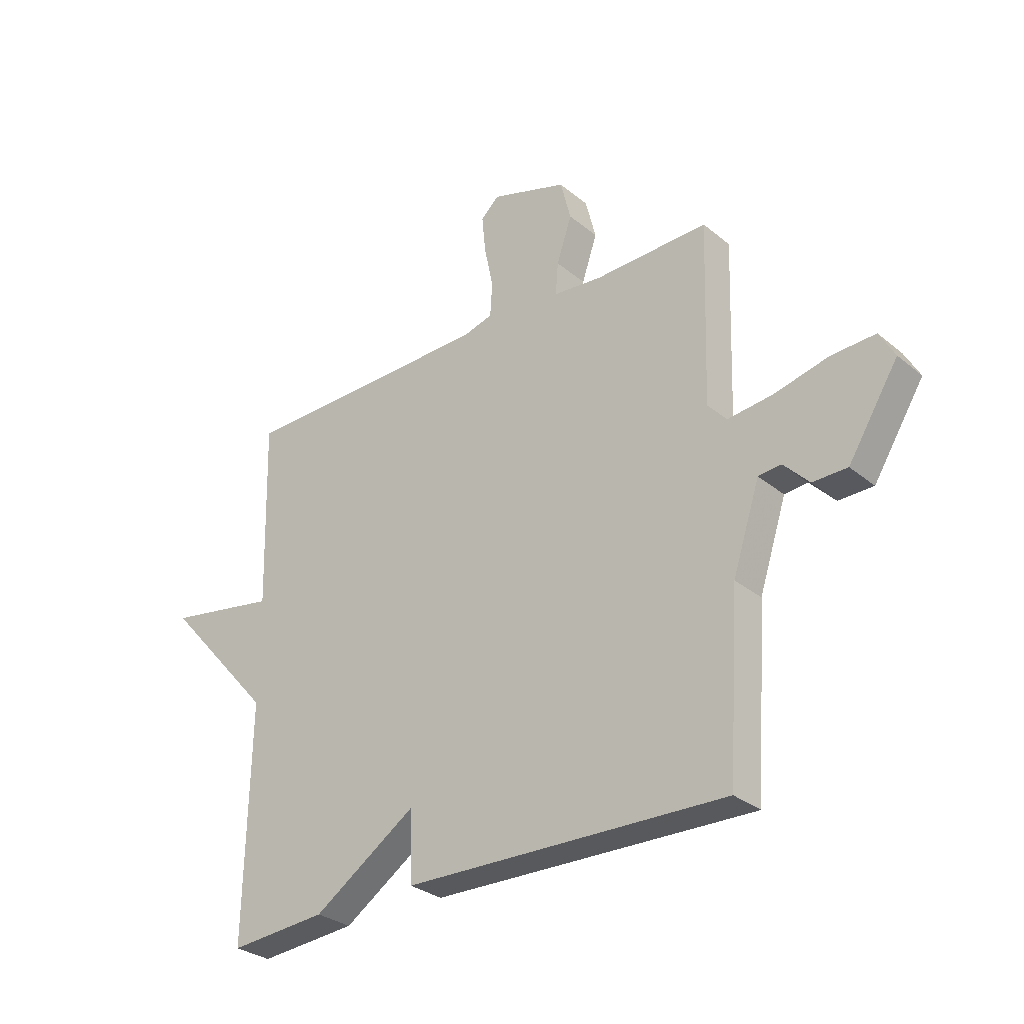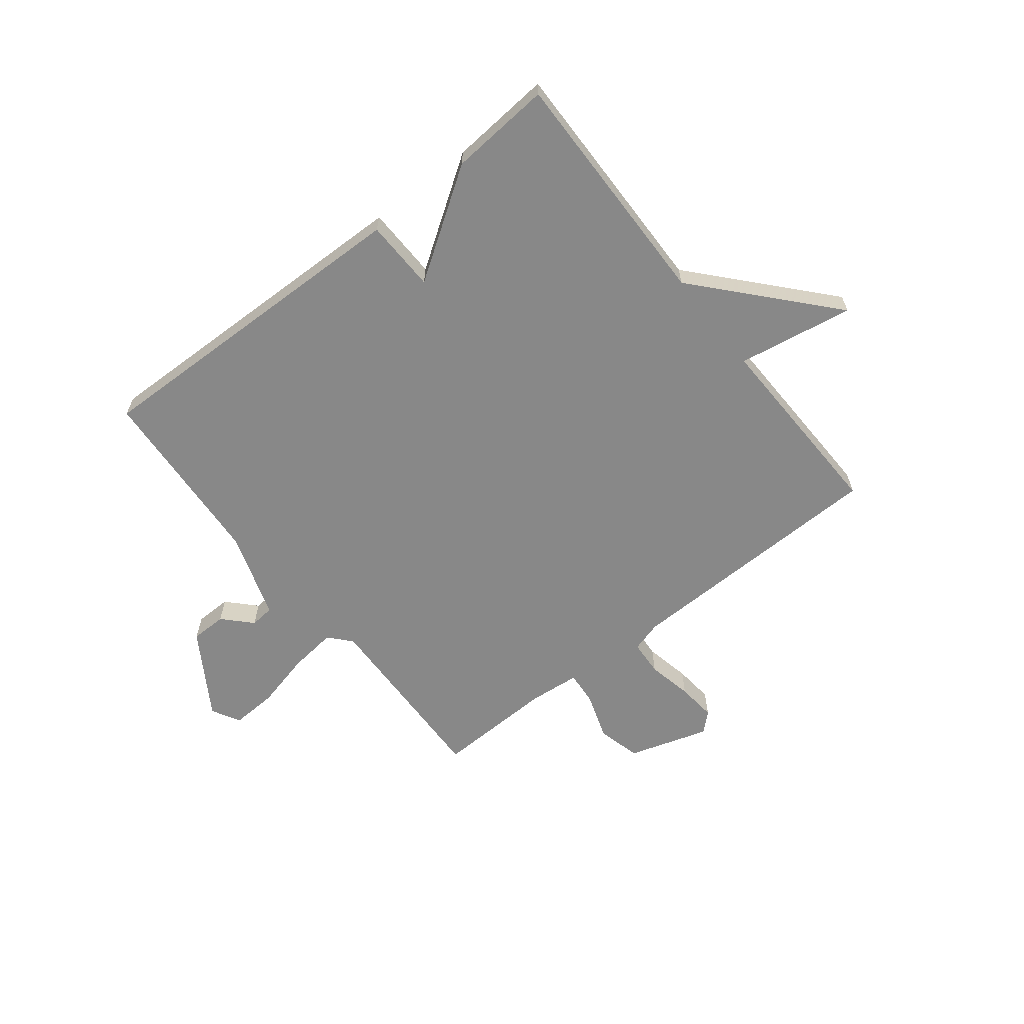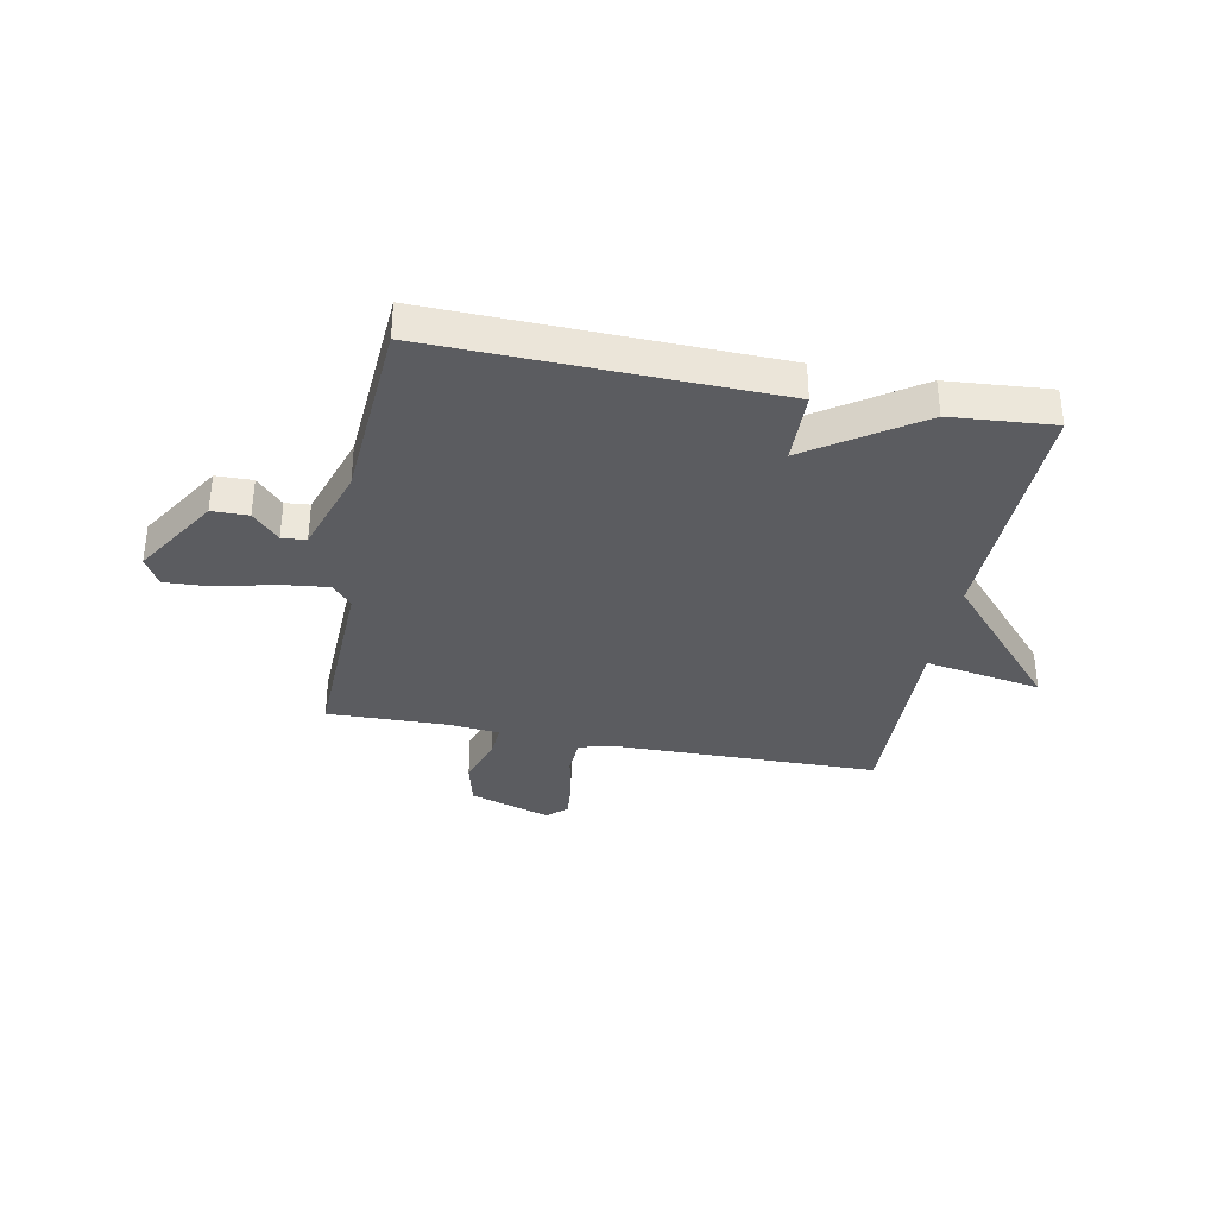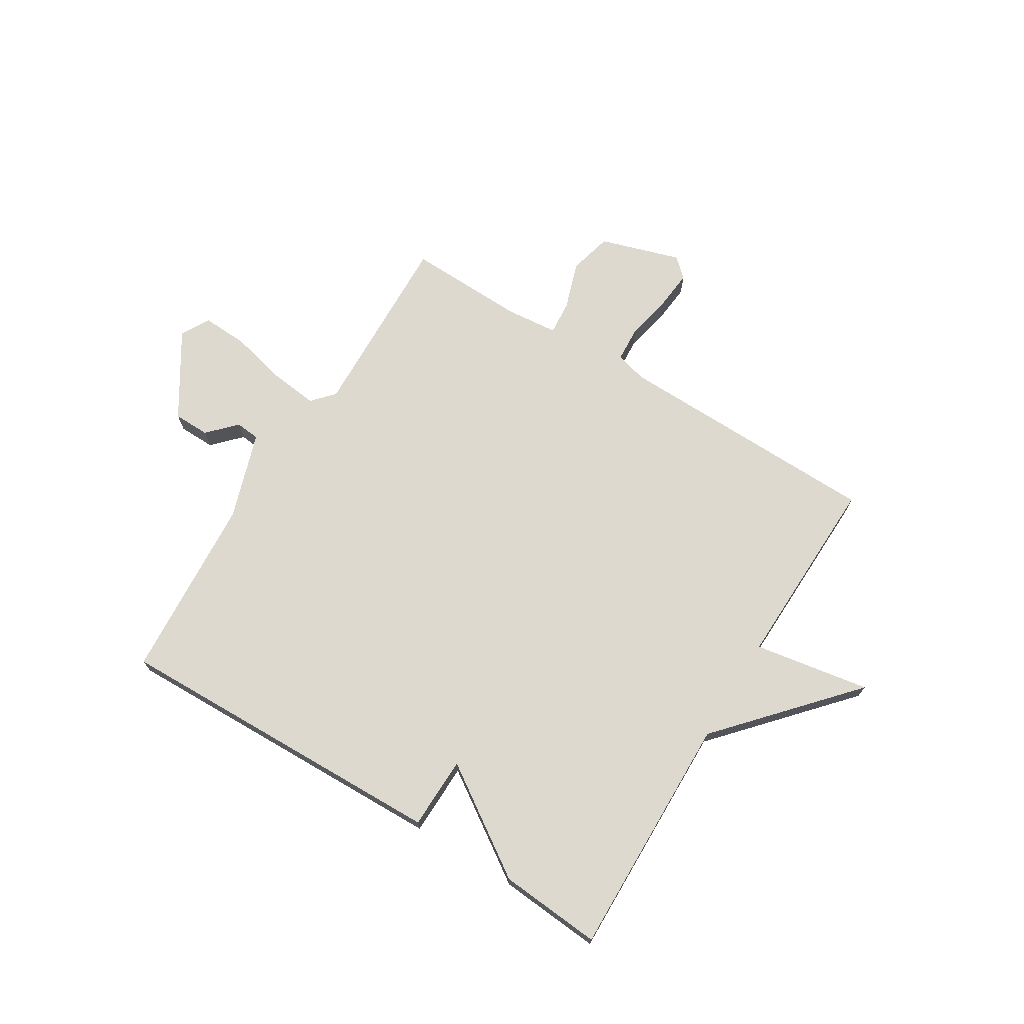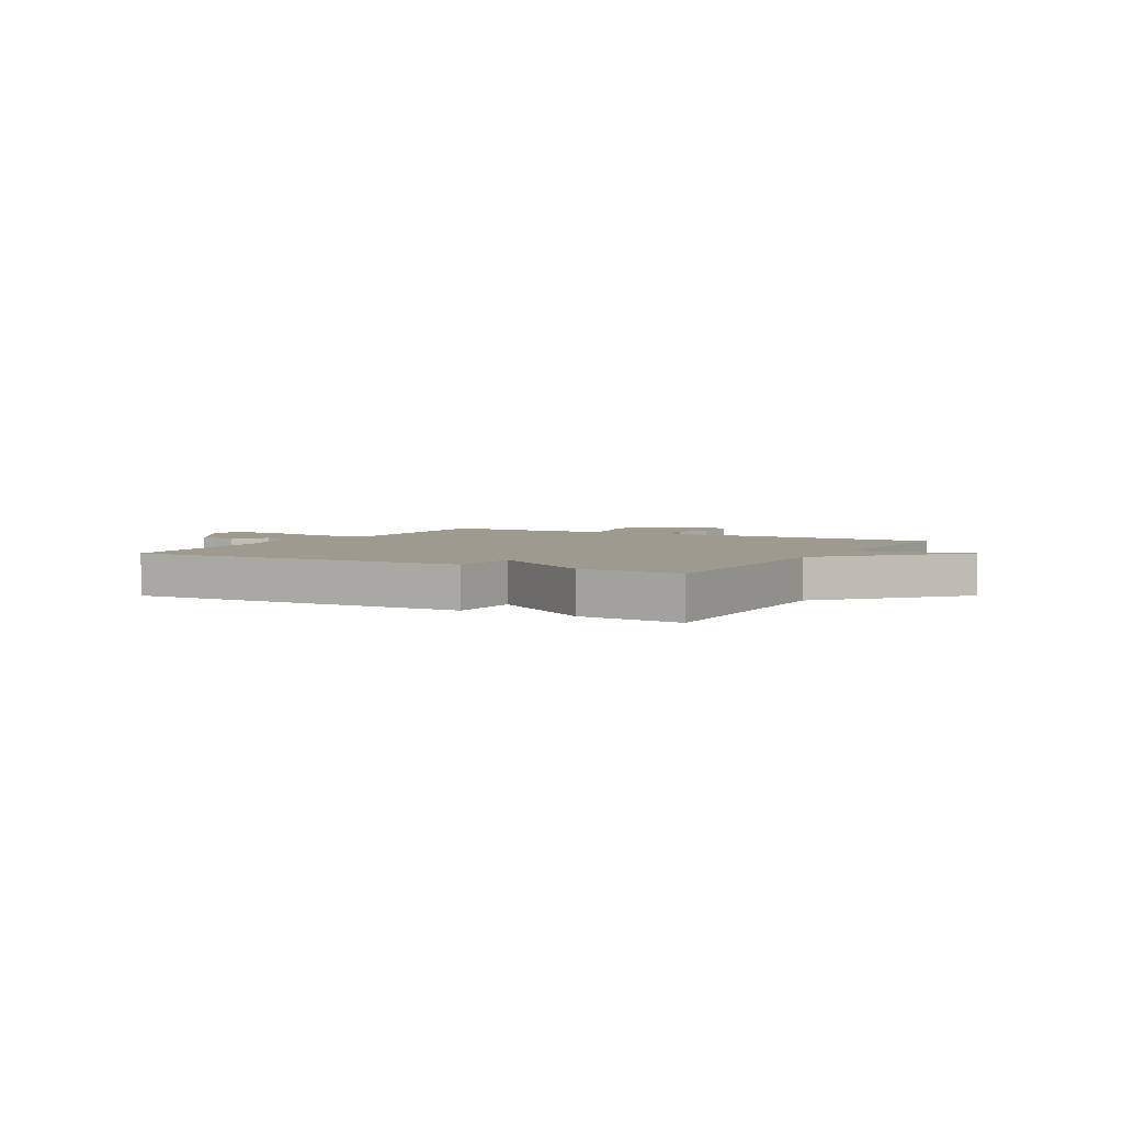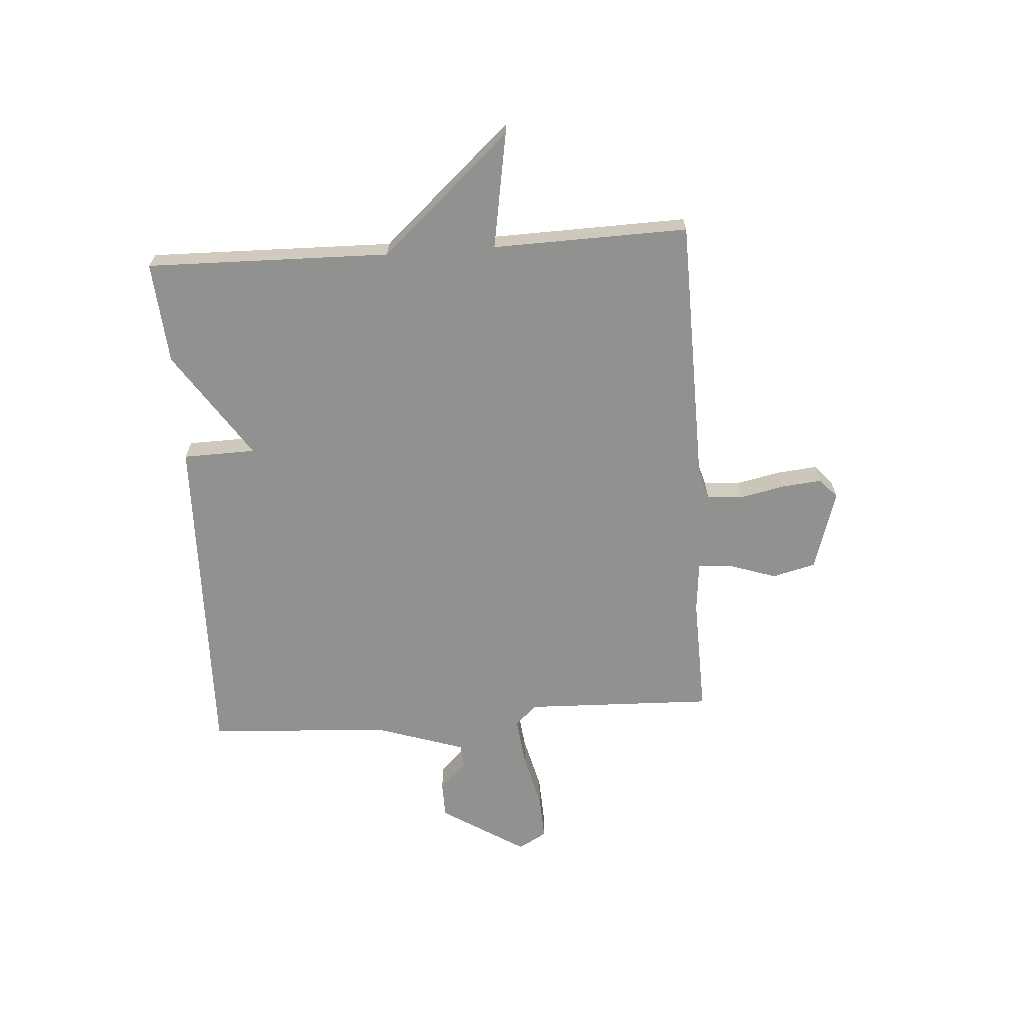
<metadata>
{"format":"obj","ext":"obj","renderer":"f3d","projection":"perspective","resolution":1024,"background":"white","views":[{"elev":-29.9,"azim":40.1,"up":"+Z"},{"elev":-62.8,"azim":-141.7,"up":"+Y"},{"elev":-35.2,"azim":169.0,"up":"+Y"},{"elev":71.4,"azim":-148.4,"up":"+Y"},{"elev":3.6,"azim":-150.5,"up":"+Y"},{"elev":-66.0,"azim":-86.0,"up":"+Y"}]}
</metadata>
<code>
v 0.5 0.07 0.5
v 0.489 0.07 0.156
v 0.525 0.07 0.116
v 0.612 0.07 0.126
v 0.715 0.07 0.151
v 0.799 0.07 0.155
v 0.828 0.07 0.103
v 0.732 0.07 -0.05
v 0.666 0.07 -0.051
v 0.618 0.07 -0.001
v 0.574 0.07 -0.005
v 0.522 0.07 -0.164
v 0.5 0.07 -0.5
v -0.114 0.07 -0.485
v -0.117 0.07 -0.353
v -0.314 0.07 -0.485
v -0.5 0.07 -0.5
v -0.491 0.07 -0.056
v -0.702 0.07 0.18
v -0.491 0.07 0.144
v -0.5 0.07 0.5
v -0.013 0.07 0.509
v 0.043 0.07 0.525
v 0.047 0.07 0.59
v 0.03 0.07 0.672
v 0.023 0.07 0.744
v 0.058 0.07 0.776
v 0.204 0.07 0.73
v 0.224 0.07 0.651
v 0.195 0.07 0.565
v 0.19 0.07 0.503
v 0.284 0.07 0.494
v 0.5 0 0.5
v 0.489 0 0.156
v 0.525 0 0.116
v 0.612 0 0.126
v 0.715 0 0.151
v 0.799 0 0.155
v 0.828 0 0.103
v 0.732 0 -0.05
v 0.666 0 -0.051
v 0.618 0 -0.001
v 0.574 0 -0.005
v 0.522 0 -0.164
v 0.5 0 -0.5
v -0.114 0 -0.485
v -0.117 0 -0.353
v -0.314 0 -0.485
v -0.5 0 -0.5
v -0.491 0 -0.056
v -0.702 0 0.18
v -0.491 0 0.144
v -0.5 0 0.5
v -0.013 0 0.509
v 0.043 0 0.525
v 0.047 0 0.59
v 0.03 0 0.672
v 0.023 0 0.744
v 0.058 0 0.776
v 0.204 0 0.73
v 0.224 0 0.651
v 0.195 0 0.565
v 0.19 0 0.503
v 0.284 0 0.494
f 28 29 30
f 27 28 30
f 26 27 30
f 25 26 30
f 24 25 30
f 23 24 30 31
f 22 23 31
f 22 31 32
f 21 22 32
f 20 21 32
f 18 19 20
f 15 16 17 18
f 32 1 2
f 20 32 2
f 18 20 2
f 15 18 2
f 15 2 3
f 14 15 3
f 13 14 3
f 12 13 3
f 8 9 10
f 7 8 10
f 6 7 10
f 5 6 10
f 4 5 10
f 4 10 11
f 3 4 11 12
f 62 61 60
f 62 60 59
f 62 59 58
f 62 58 57
f 62 57 56
f 63 62 56 55
f 63 55 54
f 64 63 54
f 64 54 53
f 64 53 52
f 52 51 50
f 50 49 48 47
f 34 33 64
f 34 64 52
f 34 52 50
f 34 50 47
f 35 34 47
f 35 47 46
f 35 46 45
f 35 45 44
f 42 41 40
f 42 40 39
f 42 39 38
f 42 38 37
f 42 37 36
f 43 42 36
f 44 43 36 35
f 1 33 34 2
f 2 34 35 3
f 3 35 36 4
f 4 36 37 5
f 5 37 38 6
f 6 38 39 7
f 7 39 40 8
f 8 40 41 9
f 9 41 42 10
f 10 42 43 11
f 11 43 44 12
f 12 44 45 13
f 13 45 46 14
f 14 46 47 15
f 15 47 48 16
f 16 48 49 17
f 17 49 50 18
f 18 50 51 19
f 19 51 52 20
f 20 52 53 21
f 21 53 54 22
f 22 54 55 23
f 23 55 56 24
f 24 56 57 25
f 25 57 58 26
f 26 58 59 27
f 27 59 60 28
f 28 60 61 29
f 29 61 62 30
f 30 62 63 31
f 31 63 64 32
f 32 64 33 1

</code>
